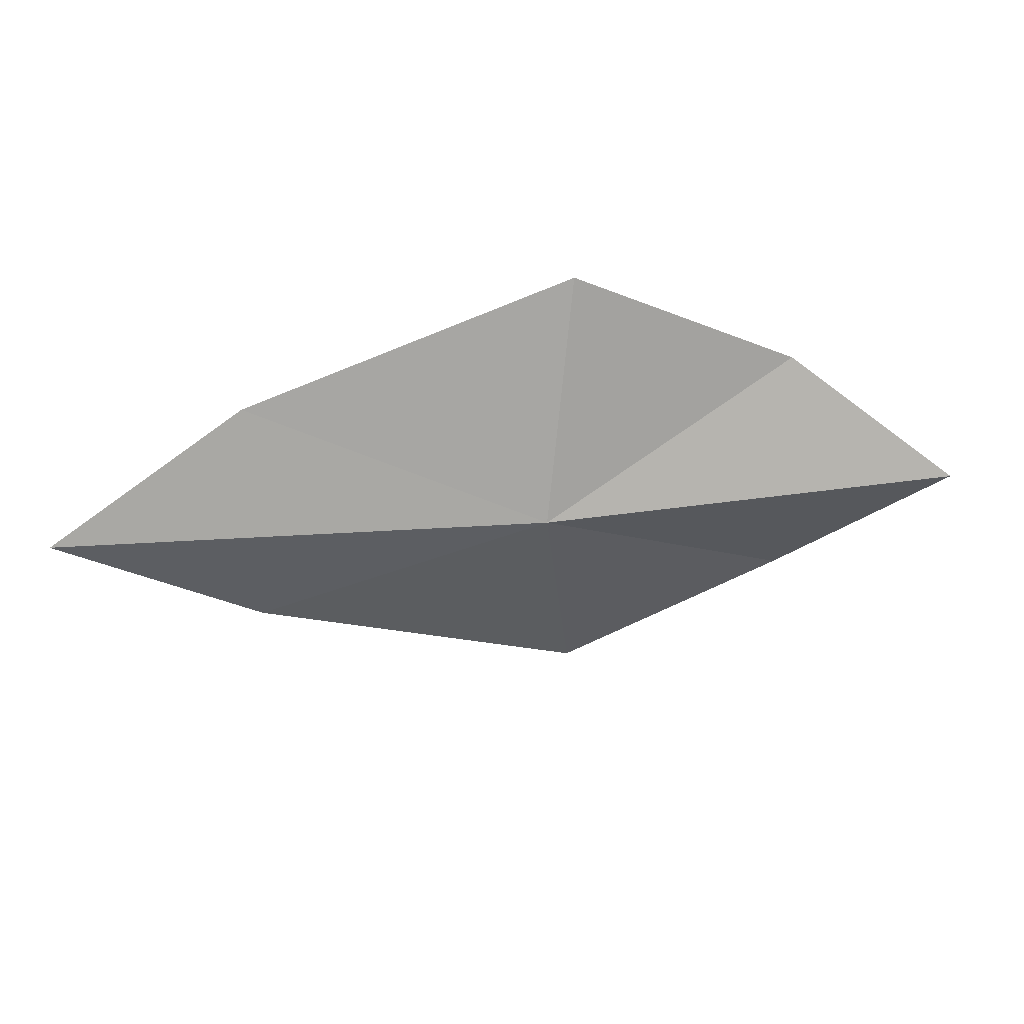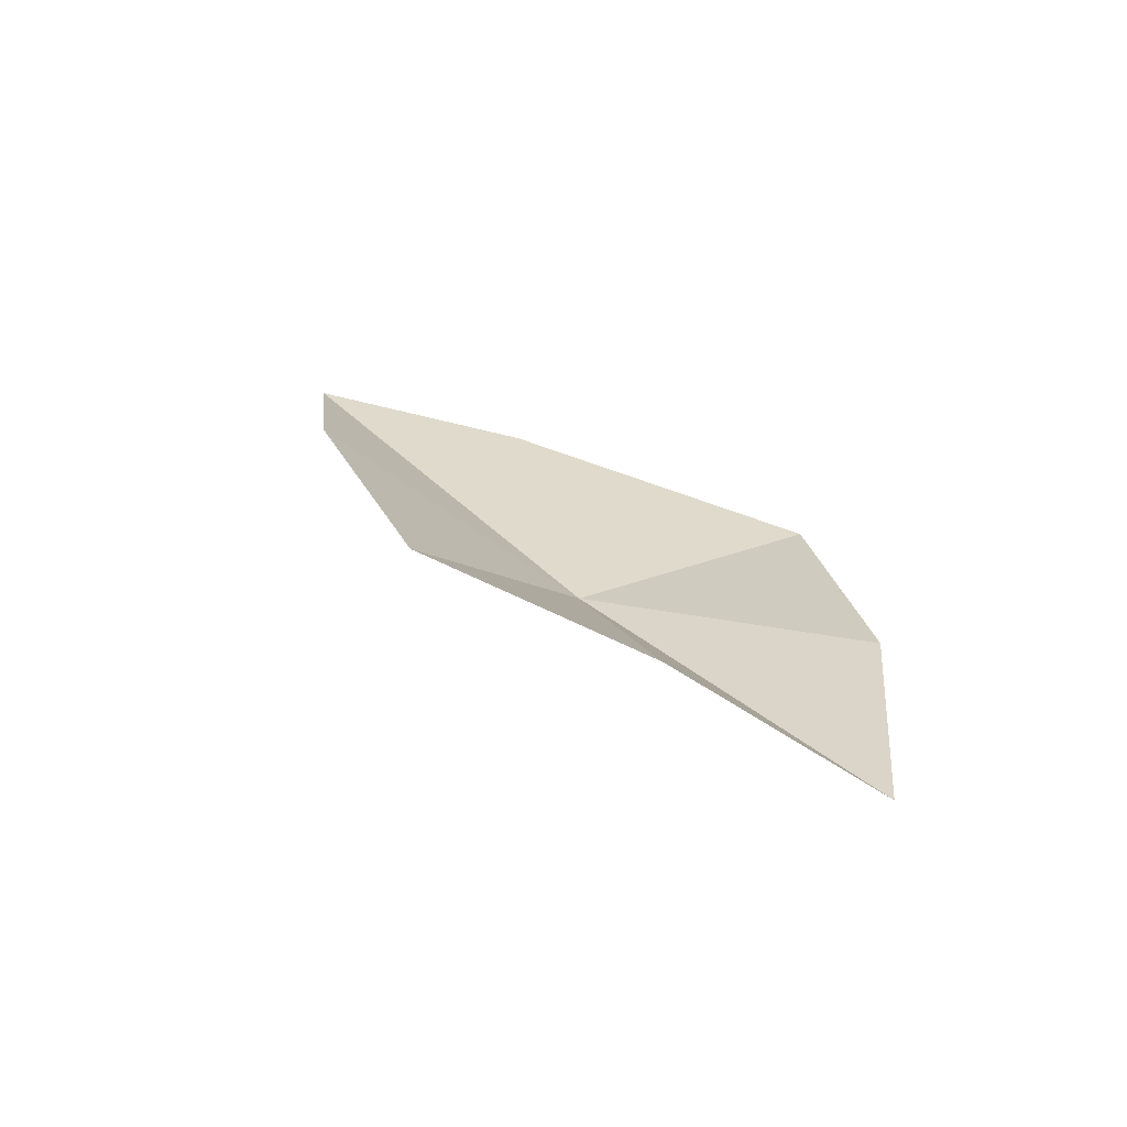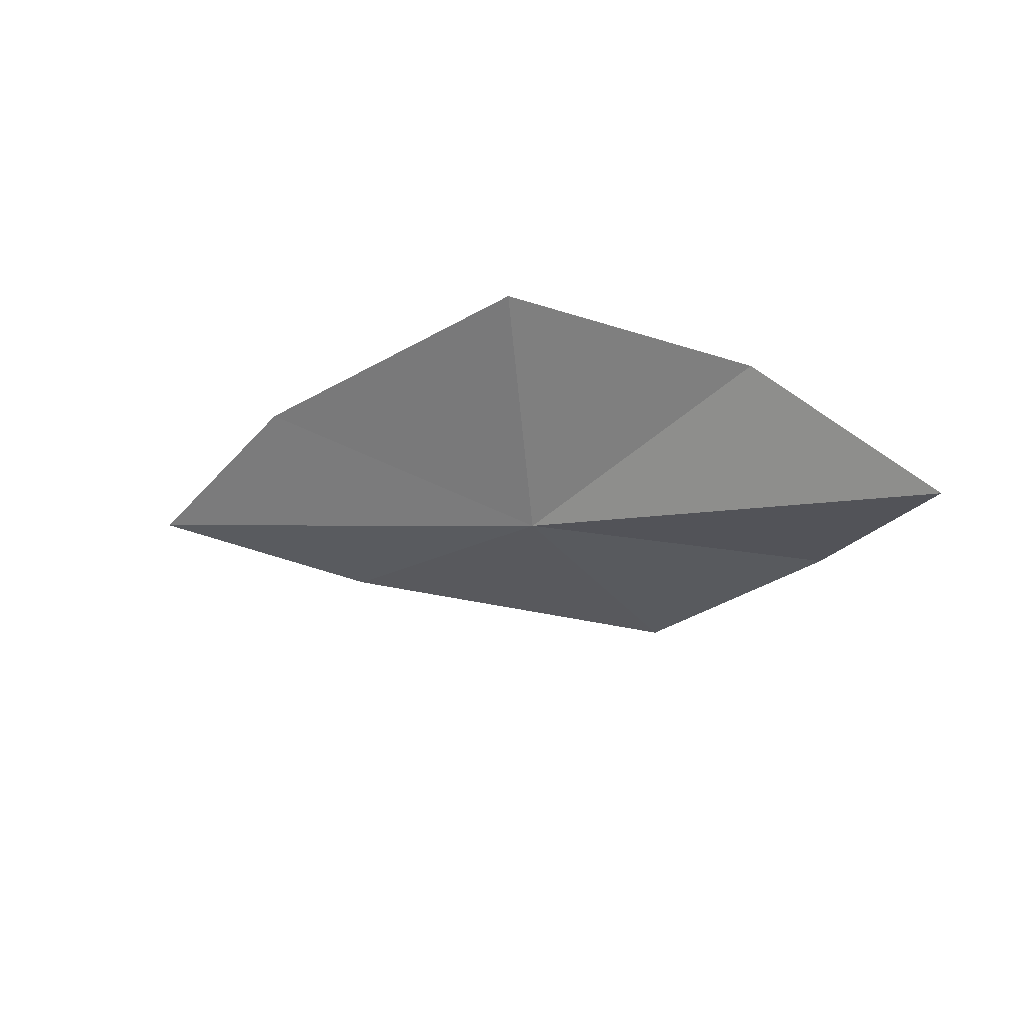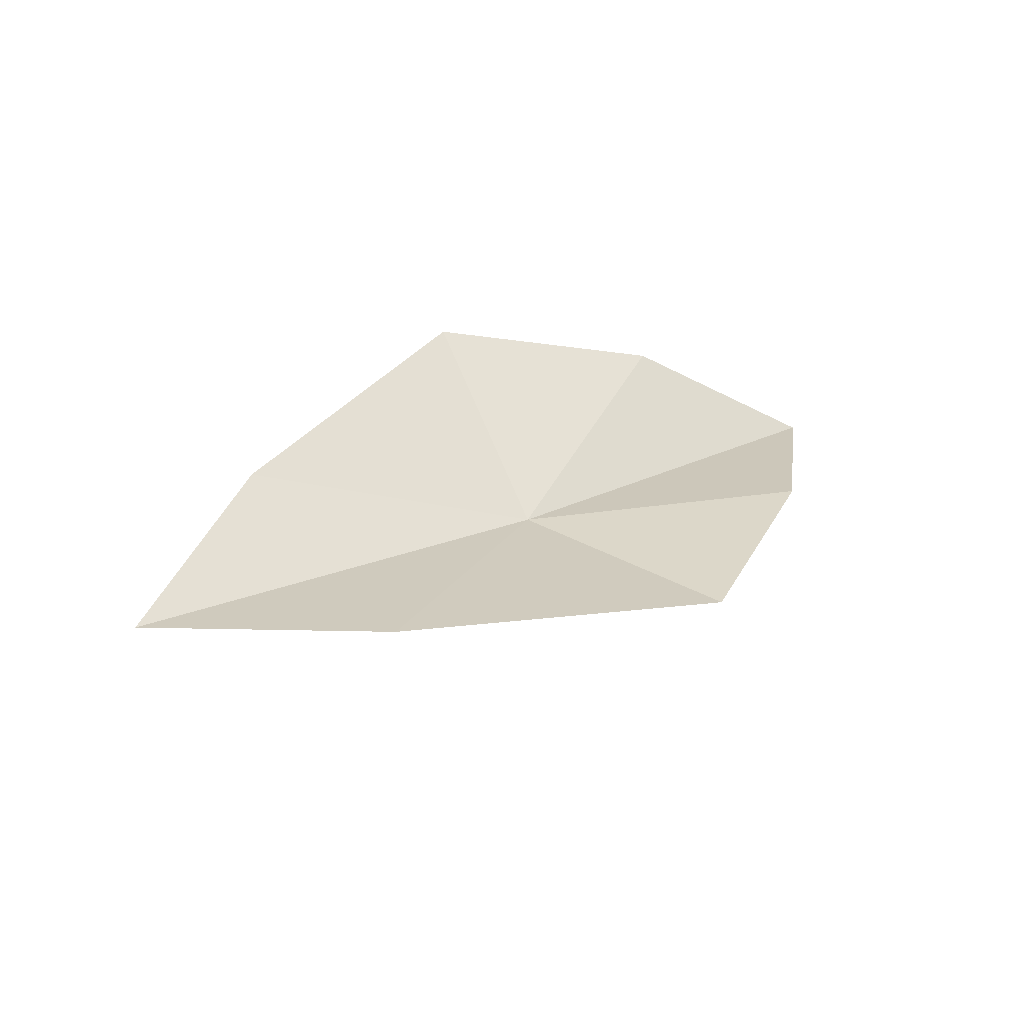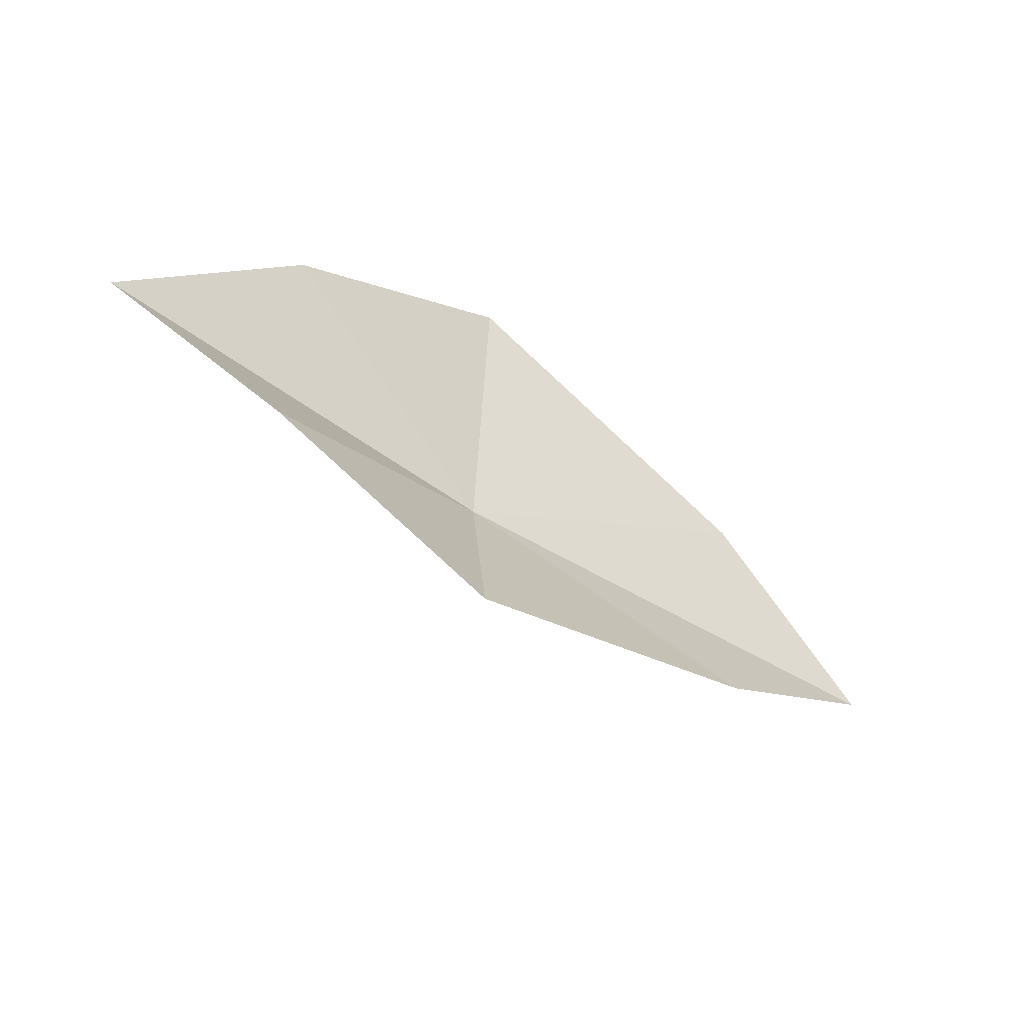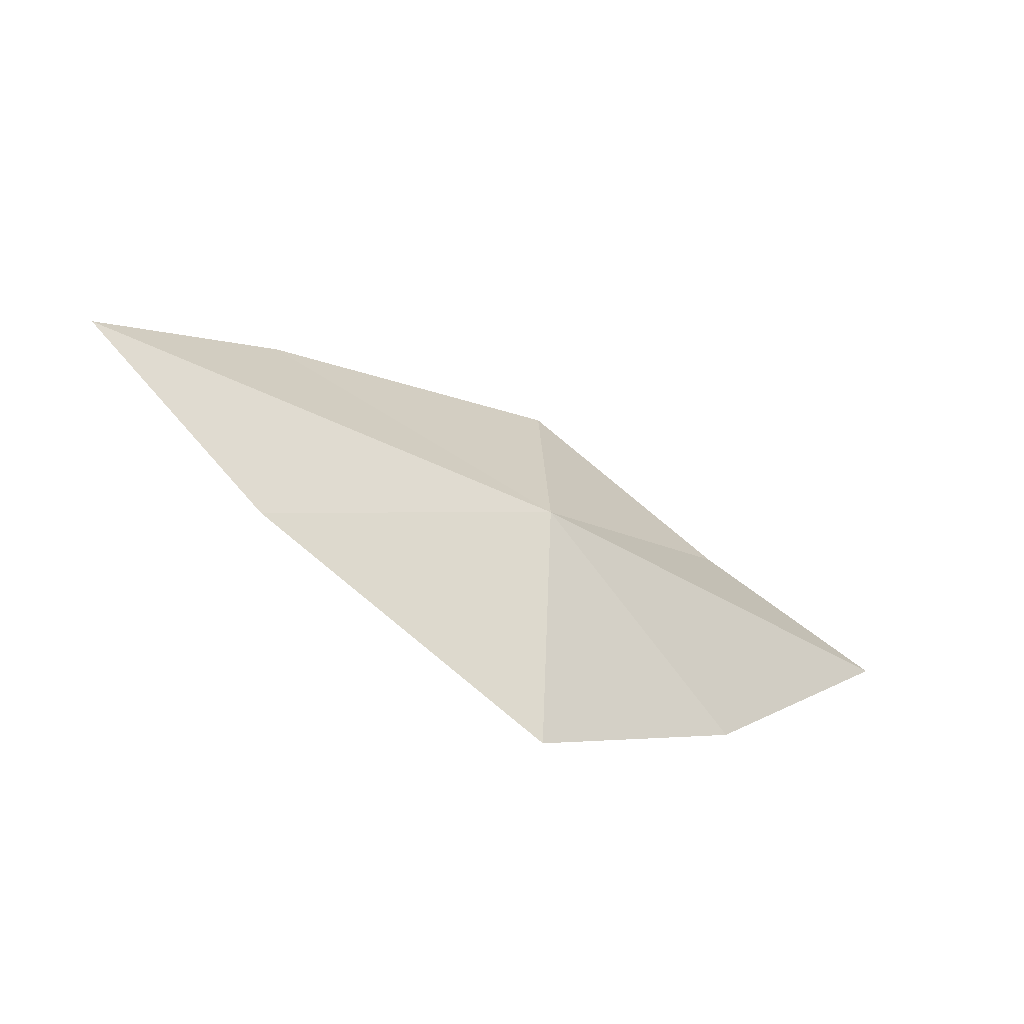
<metadata>
{"format":"obj","ext":"obj","renderer":"f3d","projection":"perspective","resolution":1024,"background":"white","views":[{"elev":34.6,"azim":-29.7,"up":"+Z"},{"elev":3.3,"azim":51.6,"up":"+Y"},{"elev":-52.7,"azim":20.6,"up":"+Y"},{"elev":52.2,"azim":-37.8,"up":"+Y"},{"elev":-52.0,"azim":122.4,"up":"+Z"},{"elev":-45.9,"azim":-53.9,"up":"+Z"}]}
</metadata>
<code>
g Disc
v -1.207 -0.2025 -0.009468
v 0.2342 -0.6933 0
v -0.2496 -0.3087 -0.456
v -0.9883 0 -0.8344
v -2.108 0.3394 -0.4339
v -2.108 0.3683 0.4339
v -0.9883 0 0.825
v -0.2496 -0.3087 0.4509
v -2.807 0.5181 -0.000449
f 3 1 2
f 4 1 3
f 5 1 4
f 9 6 1 5
f 7 1 6
f 8 1 7
f 2 1 8

</code>
